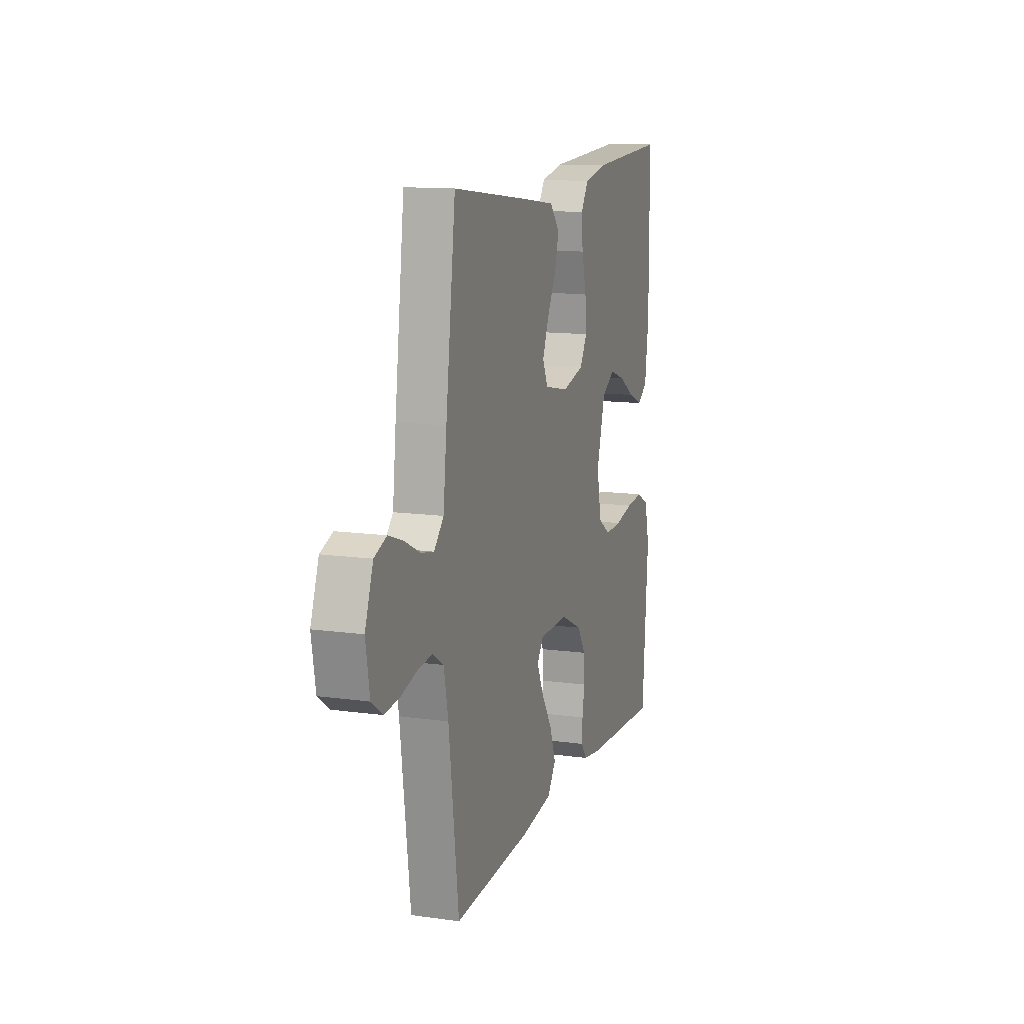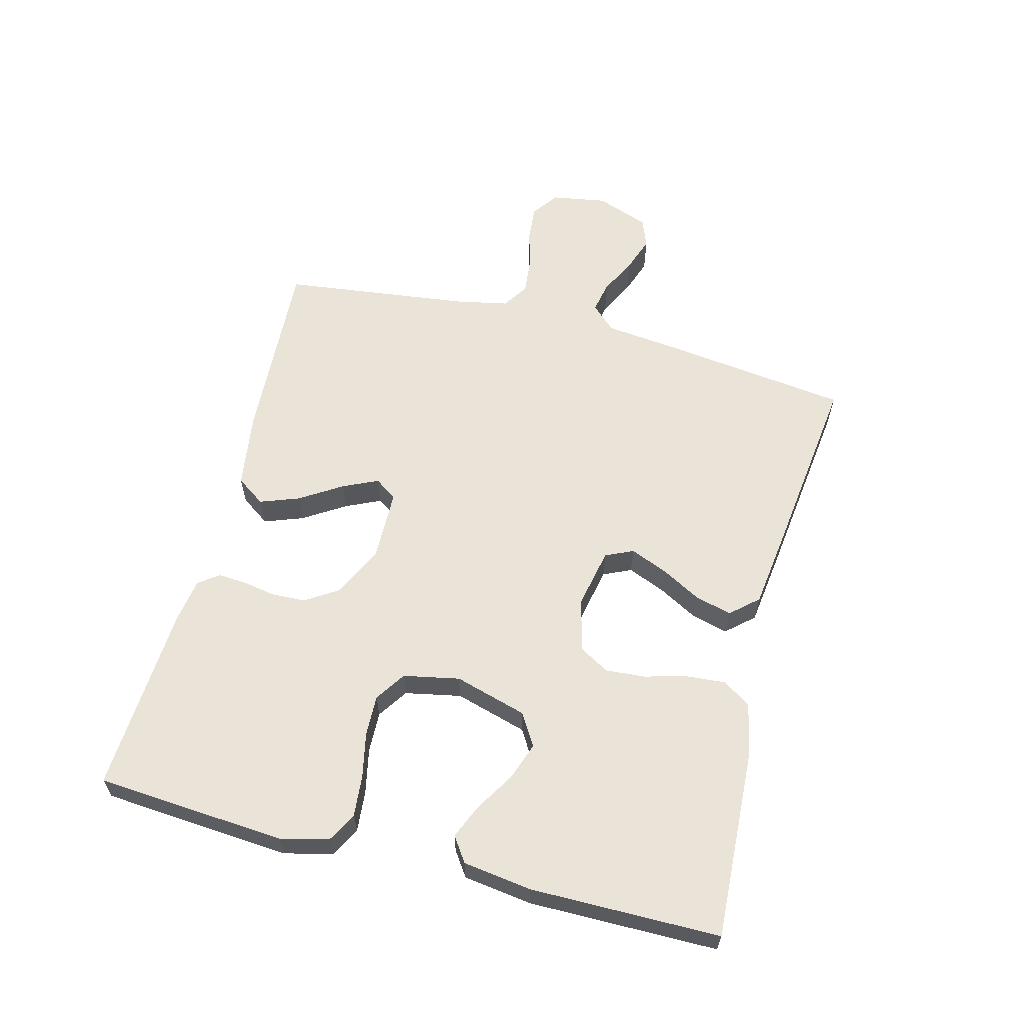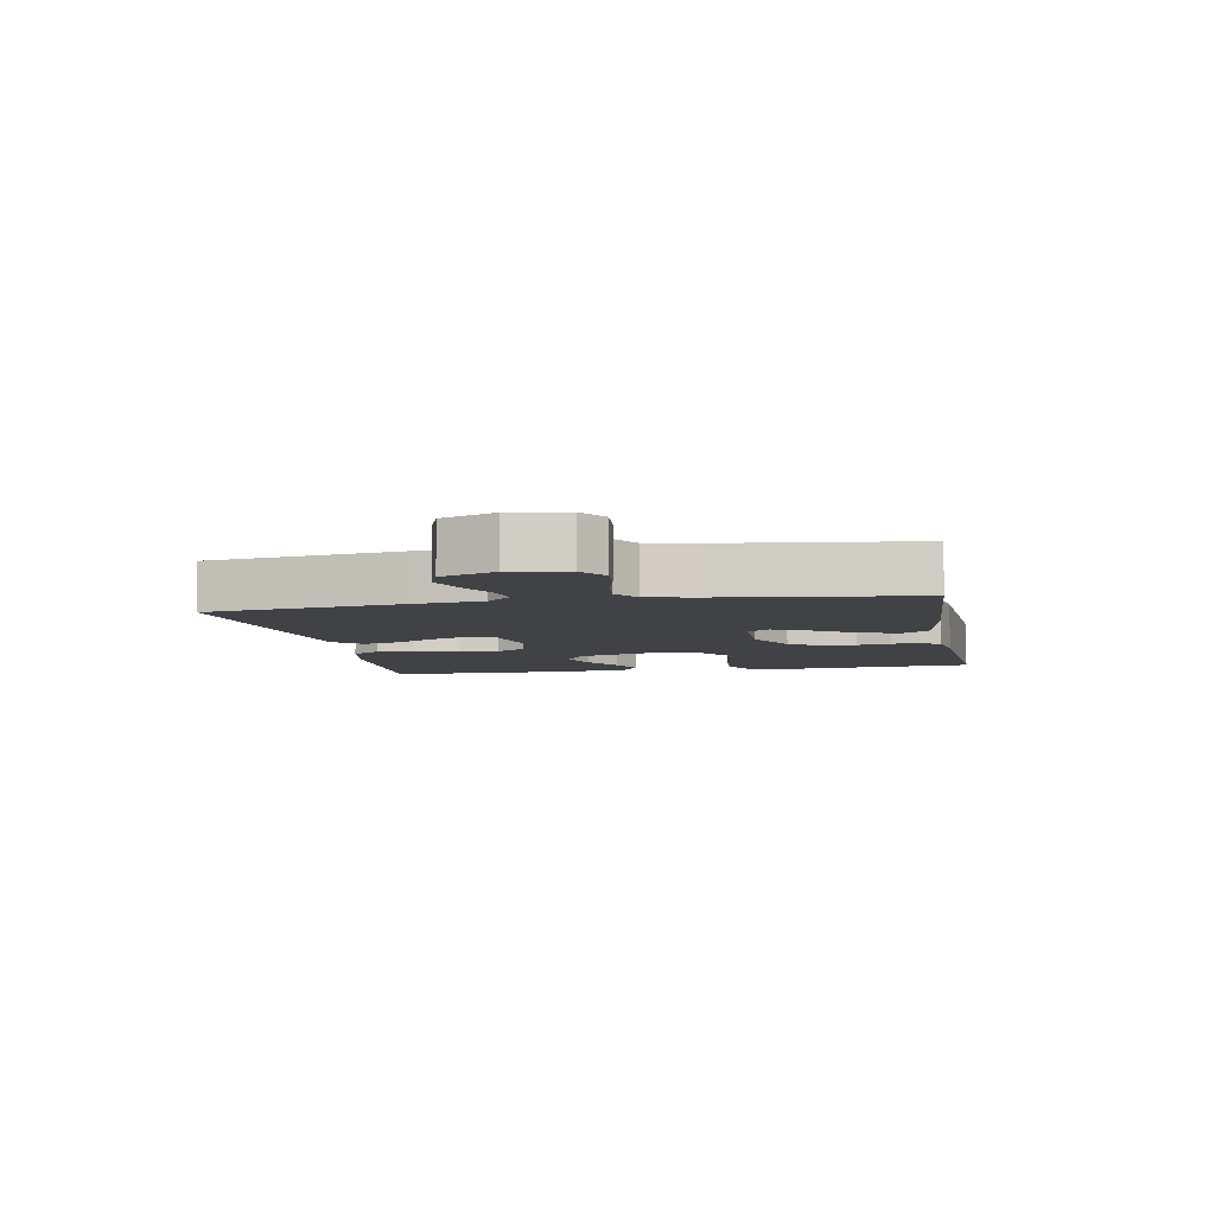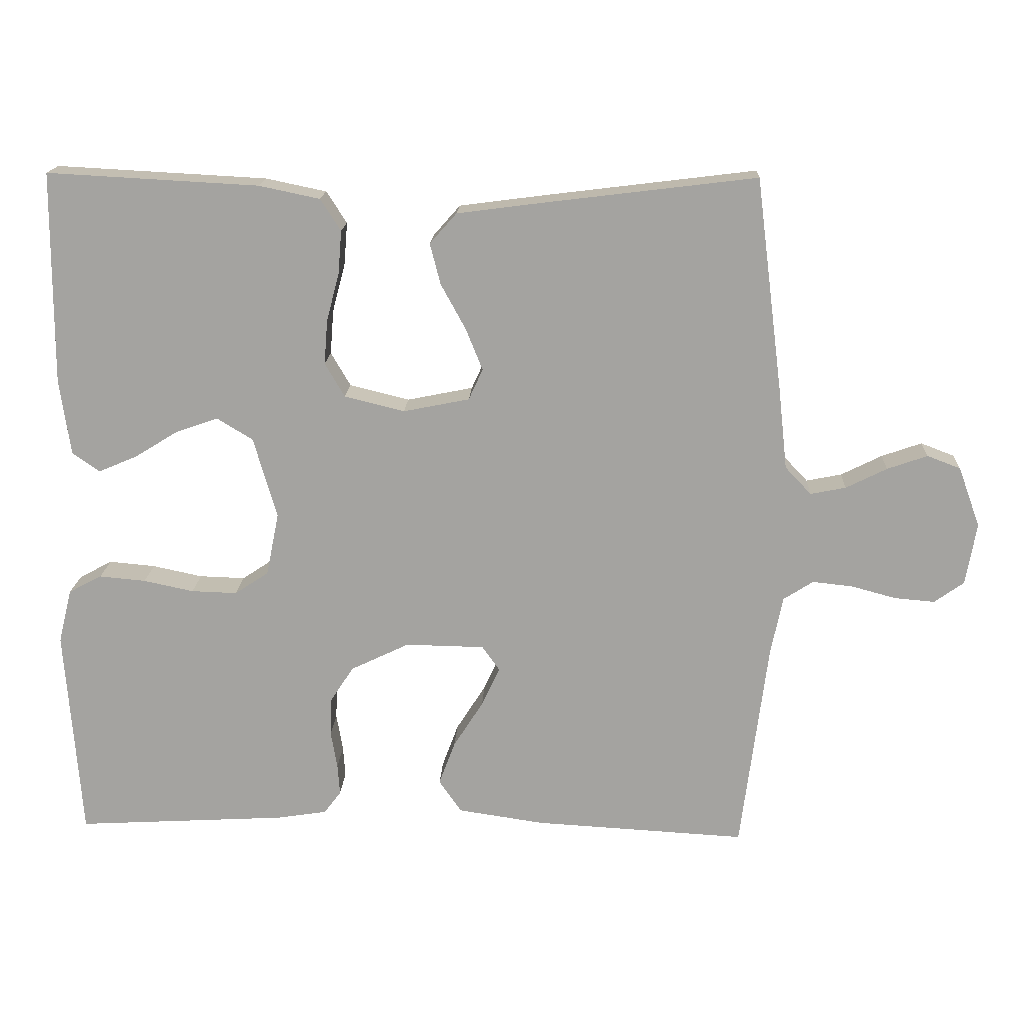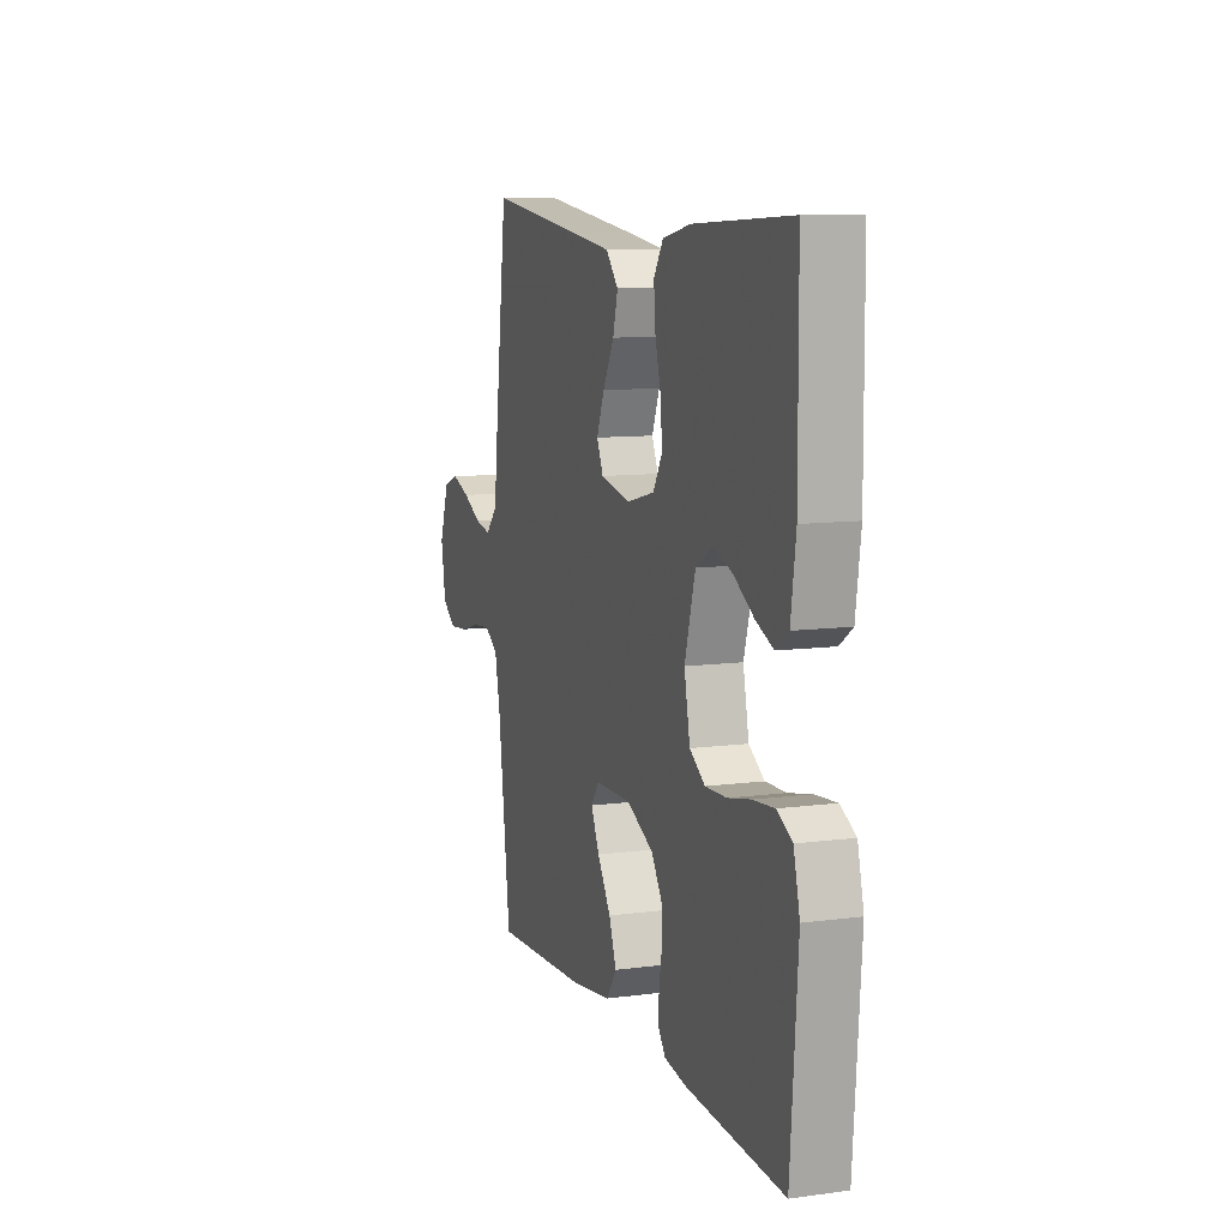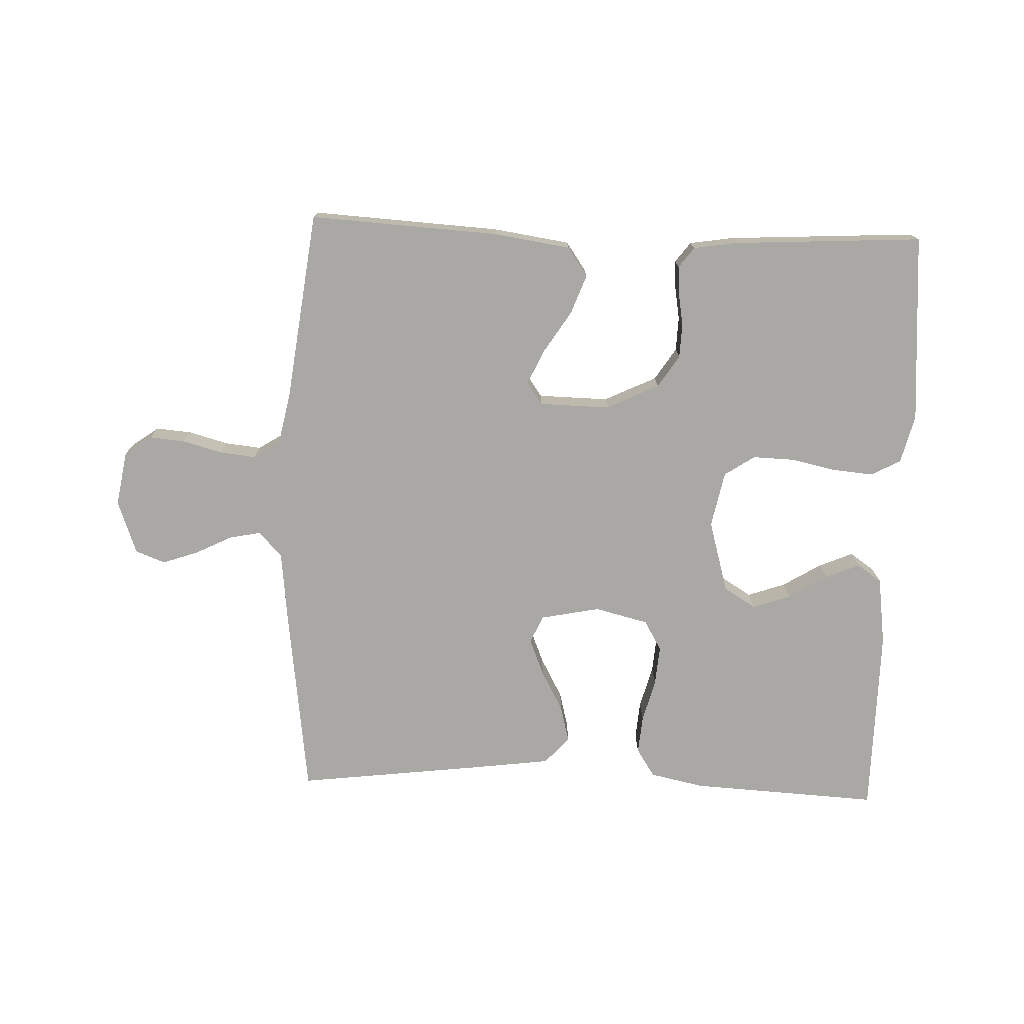
<metadata>
{"format":"obj","ext":"obj","renderer":"f3d","projection":"perspective","resolution":1024,"background":"white","views":[{"elev":12.8,"azim":107.9,"up":"+Z"},{"elev":60.8,"azim":-75.4,"up":"+Y"},{"elev":-6.6,"azim":100.7,"up":"+Y"},{"elev":16.8,"azim":2.7,"up":"+Z"},{"elev":9.9,"azim":-108.9,"up":"+Z"},{"elev":-75.1,"azim":177.9,"up":"+Y"}]}
</metadata>
<code>
v 0.5 0.07 0.5
v 0.538 0.07 0.2
v 0.551 0.07 0.083
v 0.588 0.07 0.044
v 0.638 0.07 0.054
v 0.696 0.07 0.083
v 0.753 0.07 0.103
v 0.8 0.07 0.085
v 0.831 0.07 0
v 0.816 0.07 -0.088
v 0.774 0.07 -0.118
v 0.717 0.07 -0.113
v 0.654 0.07 -0.096
v 0.597 0.07 -0.09
v 0.555 0.07 -0.117
v 0.538 0.07 -0.2
v 0.5 0.07 -0.5
v 0.2 0.07 -0.483
v 0.078 0.07 -0.465
v 0.046 0.07 -0.419
v 0.069 0.07 -0.357
v 0.111 0.07 -0.291
v 0.137 0.07 -0.235
v 0.112 0.07 -0.2
v 0 0.07 -0.198
v -0.083 0.07 -0.238
v -0.116 0.07 -0.289
v -0.118 0.07 -0.343
v -0.109 0.07 -0.396
v -0.106 0.07 -0.44
v -0.13 0.07 -0.472
v -0.2 0.07 -0.483
v -0.5 0.07 -0.5
v -0.522 0.07 -0.2
v -0.503 0.07 -0.123
v -0.456 0.07 -0.098
v -0.39 0.07 -0.104
v -0.319 0.07 -0.119
v -0.254 0.07 -0.121
v -0.206 0.07 -0.089
v -0.188 0.07 0
v -0.221 0.07 0.115
v -0.272 0.07 0.146
v -0.332 0.07 0.125
v -0.394 0.07 0.087
v -0.448 0.07 0.064
v -0.487 0.07 0.091
v -0.502 0.07 0.2
v -0.5 0.07 0.5
v -0.2 0.07 0.484
v -0.114 0.07 0.466
v -0.085 0.07 0.421
v -0.09 0.07 0.36
v -0.108 0.07 0.292
v -0.113 0.07 0.229
v -0.085 0.07 0.181
v 0 0.07 0.16
v 0.094 0.07 0.179
v 0.114 0.07 0.223
v 0.09 0.07 0.282
v 0.055 0.07 0.346
v 0.04 0.07 0.404
v 0.078 0.07 0.447
v 0.2 0.07 0.463
v 0.5 0 0.5
v 0.538 0 0.2
v 0.551 0 0.083
v 0.588 0 0.044
v 0.638 0 0.054
v 0.696 0 0.083
v 0.753 0 0.103
v 0.8 0 0.085
v 0.831 0 0
v 0.816 0 -0.088
v 0.774 0 -0.118
v 0.717 0 -0.113
v 0.654 0 -0.096
v 0.597 0 -0.09
v 0.555 0 -0.117
v 0.538 0 -0.2
v 0.5 0 -0.5
v 0.2 0 -0.483
v 0.078 0 -0.465
v 0.046 0 -0.419
v 0.069 0 -0.357
v 0.111 0 -0.291
v 0.137 0 -0.235
v 0.112 0 -0.2
v 0 0 -0.198
v -0.083 0 -0.238
v -0.116 0 -0.289
v -0.118 0 -0.343
v -0.109 0 -0.396
v -0.106 0 -0.44
v -0.13 0 -0.472
v -0.2 0 -0.483
v -0.5 0 -0.5
v -0.522 0 -0.2
v -0.503 0 -0.123
v -0.456 0 -0.098
v -0.39 0 -0.104
v -0.319 0 -0.119
v -0.254 0 -0.121
v -0.206 0 -0.089
v -0.188 0 0
v -0.221 0 0.115
v -0.272 0 0.146
v -0.332 0 0.125
v -0.394 0 0.087
v -0.448 0 0.064
v -0.487 0 0.091
v -0.502 0 0.2
v -0.5 0 0.5
v -0.2 0 0.484
v -0.114 0 0.466
v -0.085 0 0.421
v -0.09 0 0.36
v -0.108 0 0.292
v -0.113 0 0.229
v -0.085 0 0.181
v 0 0 0.16
v 0.094 0 0.179
v 0.114 0 0.223
v 0.09 0 0.282
v 0.055 0 0.346
v 0.04 0 0.404
v 0.078 0 0.447
v 0.2 0 0.463
f 60 61 62 63
f 59 60 63 64
f 51 52 53 54
f 51 54 55
f 50 51 55
f 49 50 55
f 48 49 55 56
f 44 45 46 47
f 43 44 47 48
f 35 36 37 38
f 35 38 39
f 34 35 39
f 33 34 39
f 32 33 39 40
f 28 29 30 31
f 27 28 31 32
f 19 20 21 22
f 19 22 23
f 16 17 18 19
f 15 16 19 23
f 14 15 23 24
f 10 11 12 13
f 10 13 14
f 9 10 14
f 5 6 7 8
f 4 5 8 9
f 64 1 2 3
f 59 64 3
f 58 59 3 4
f 57 58 4
f 43 48 56 57
f 42 43 57 4
f 41 42 4 9
f 27 32 40 41
f 26 27 41
f 25 26 41
f 24 25 41
f 9 14 24 41
f 127 126 125 124
f 128 127 124 123
f 118 117 116 115
f 119 118 115
f 119 115 114
f 119 114 113
f 120 119 113 112
f 111 110 109 108
f 112 111 108 107
f 102 101 100 99
f 103 102 99
f 103 99 98
f 103 98 97
f 104 103 97 96
f 95 94 93 92
f 96 95 92 91
f 86 85 84 83
f 87 86 83
f 83 82 81 80
f 87 83 80 79
f 88 87 79 78
f 77 76 75 74
f 78 77 74
f 78 74 73
f 72 71 70 69
f 73 72 69 68
f 67 66 65 128
f 67 128 123
f 68 67 123 122
f 68 122 121
f 121 120 112 107
f 68 121 107 106
f 73 68 106 105
f 105 104 96 91
f 105 91 90
f 105 90 89
f 105 89 88
f 105 88 78 73
f 1 65 66 2
f 2 66 67 3
f 3 67 68 4
f 4 68 69 5
f 5 69 70 6
f 6 70 71 7
f 7 71 72 8
f 8 72 73 9
f 9 73 74 10
f 10 74 75 11
f 11 75 76 12
f 12 76 77 13
f 13 77 78 14
f 14 78 79 15
f 15 79 80 16
f 16 80 81 17
f 17 81 82 18
f 18 82 83 19
f 19 83 84 20
f 20 84 85 21
f 21 85 86 22
f 22 86 87 23
f 23 87 88 24
f 24 88 89 25
f 25 89 90 26
f 26 90 91 27
f 27 91 92 28
f 28 92 93 29
f 29 93 94 30
f 30 94 95 31
f 31 95 96 32
f 32 96 97 33
f 33 97 98 34
f 34 98 99 35
f 35 99 100 36
f 36 100 101 37
f 37 101 102 38
f 38 102 103 39
f 39 103 104 40
f 40 104 105 41
f 41 105 106 42
f 42 106 107 43
f 43 107 108 44
f 44 108 109 45
f 45 109 110 46
f 46 110 111 47
f 47 111 112 48
f 48 112 113 49
f 49 113 114 50
f 50 114 115 51
f 51 115 116 52
f 52 116 117 53
f 53 117 118 54
f 54 118 119 55
f 55 119 120 56
f 56 120 121 57
f 57 121 122 58
f 58 122 123 59
f 59 123 124 60
f 60 124 125 61
f 61 125 126 62
f 62 126 127 63
f 63 127 128 64
f 64 128 65 1

</code>
